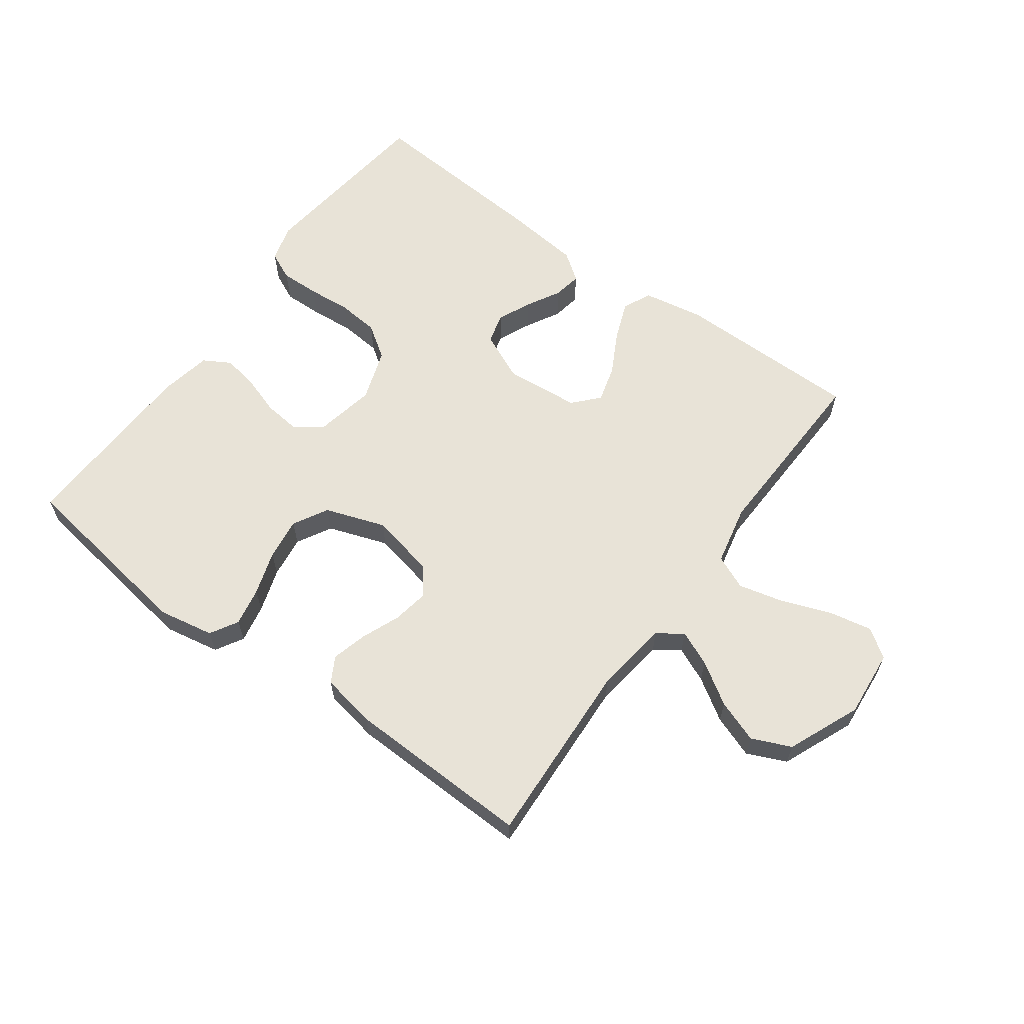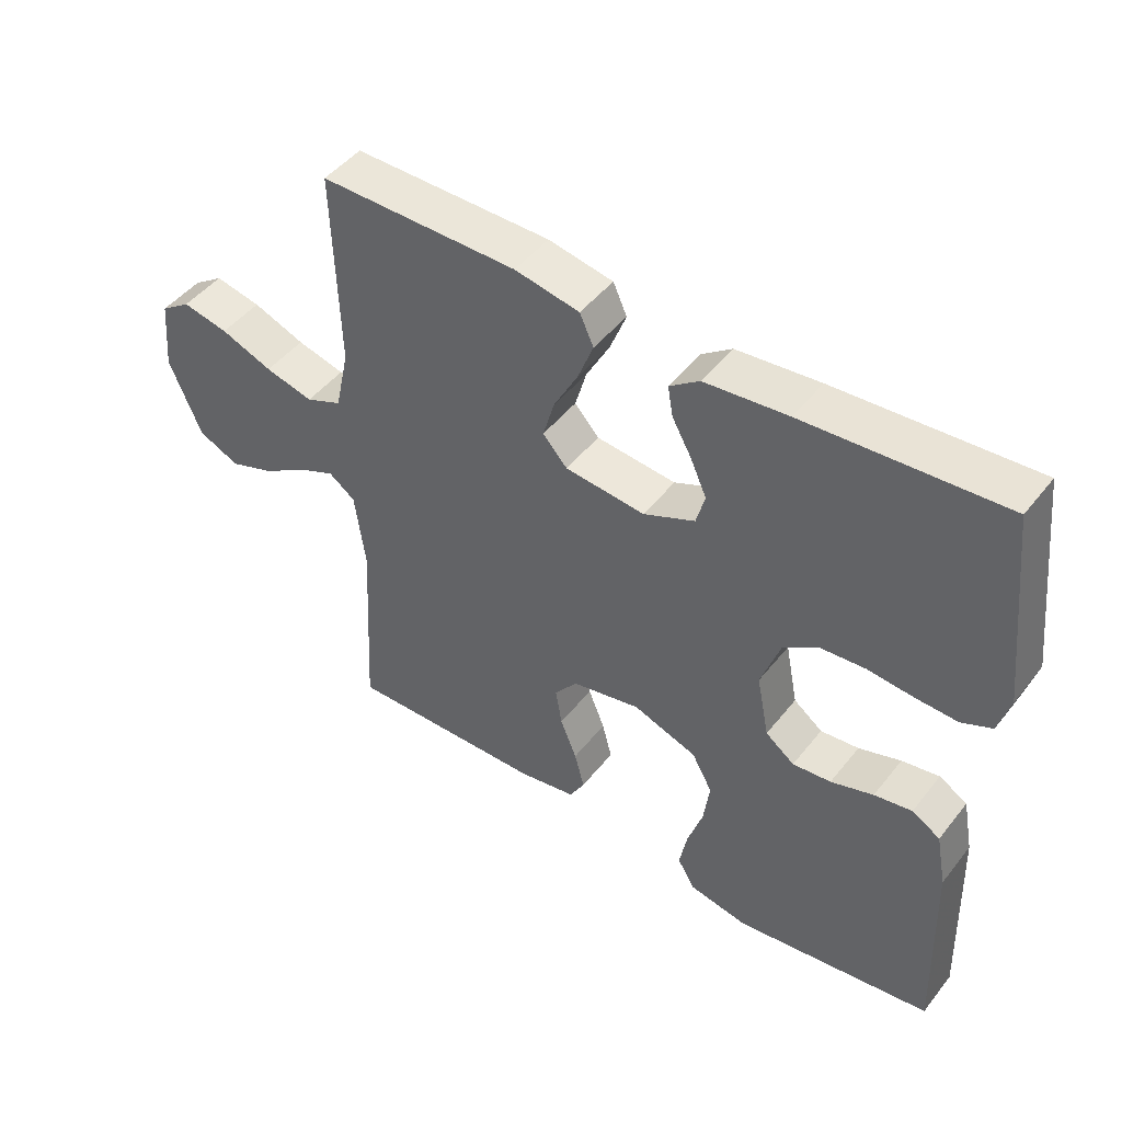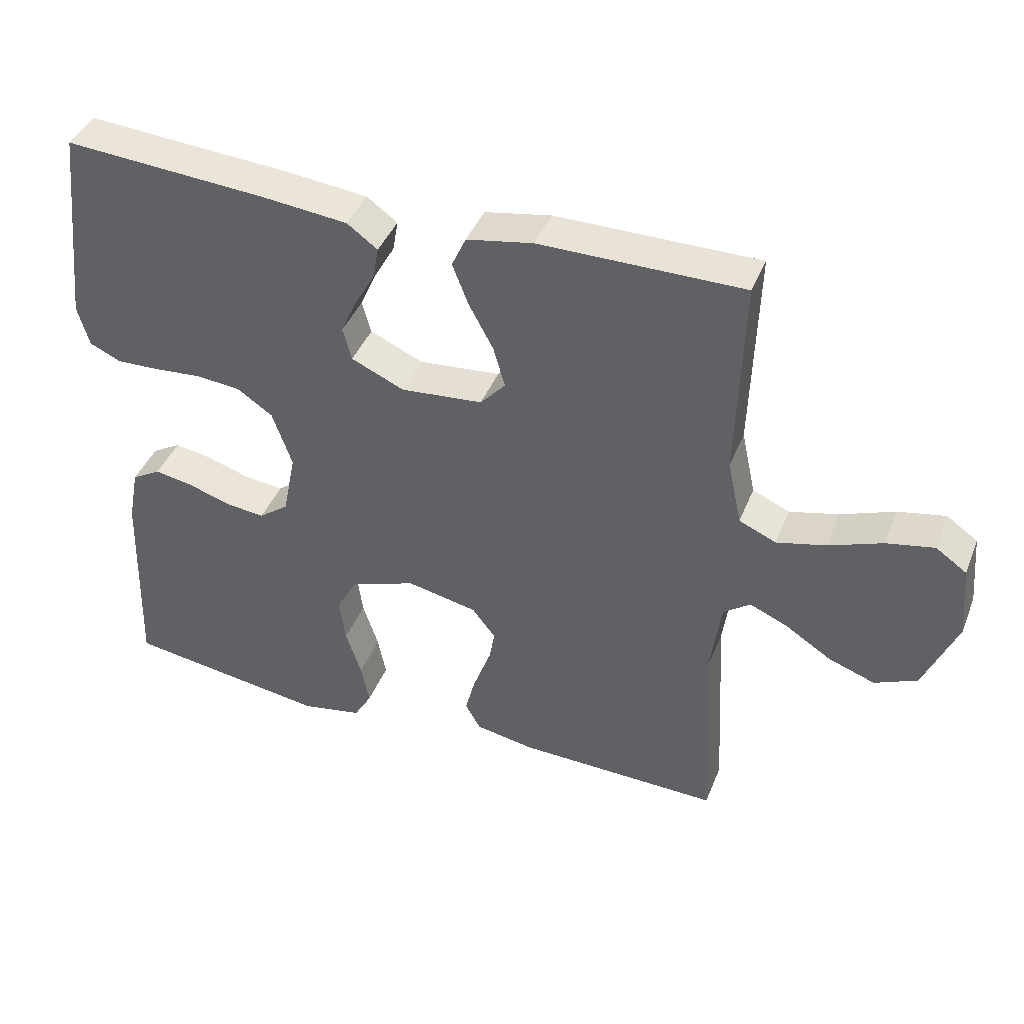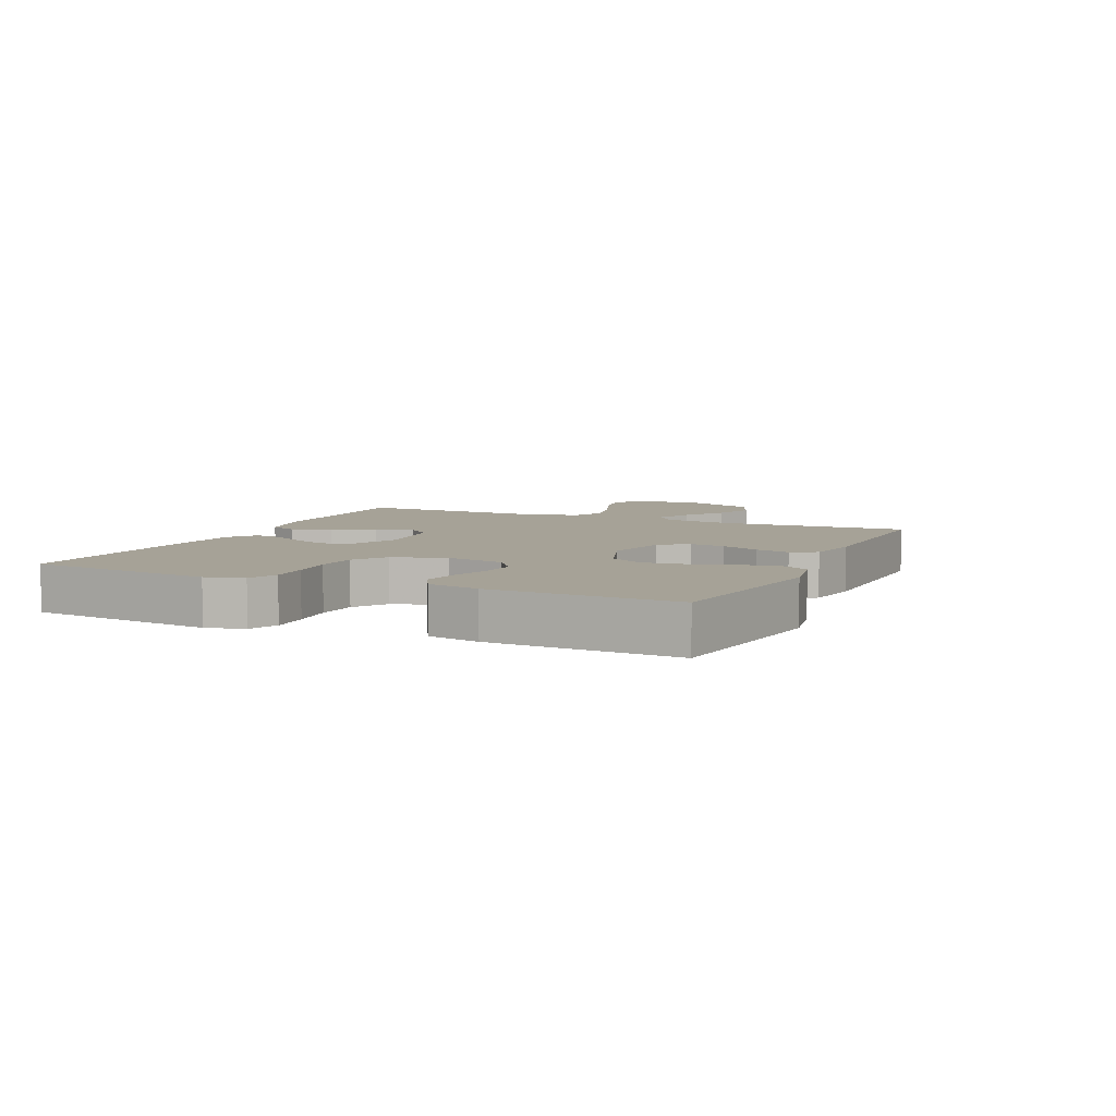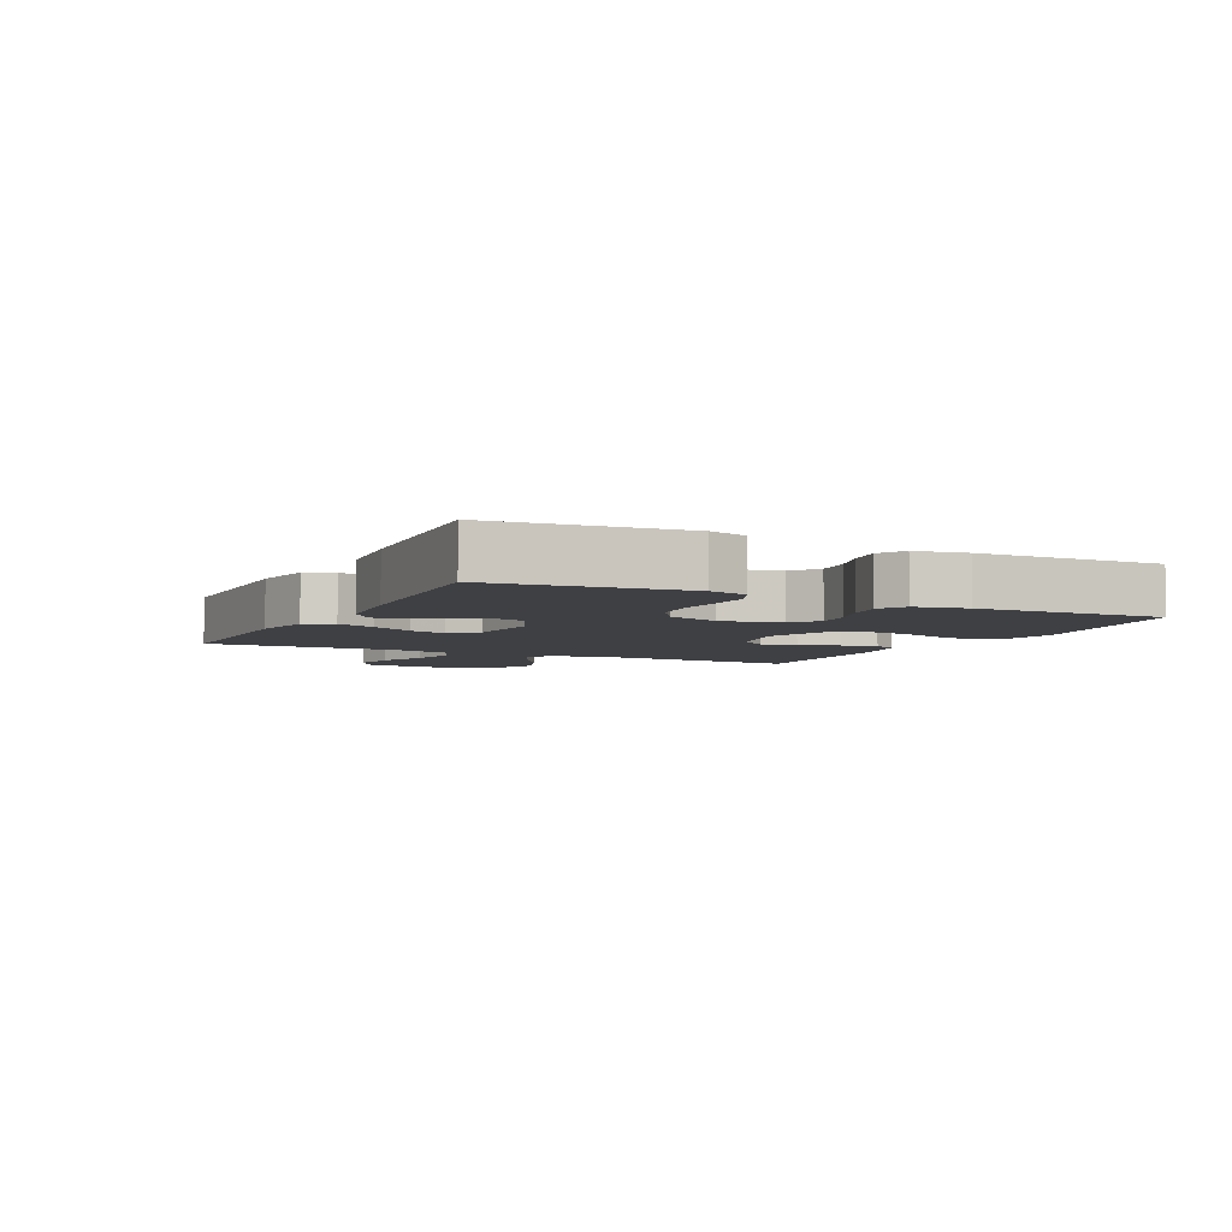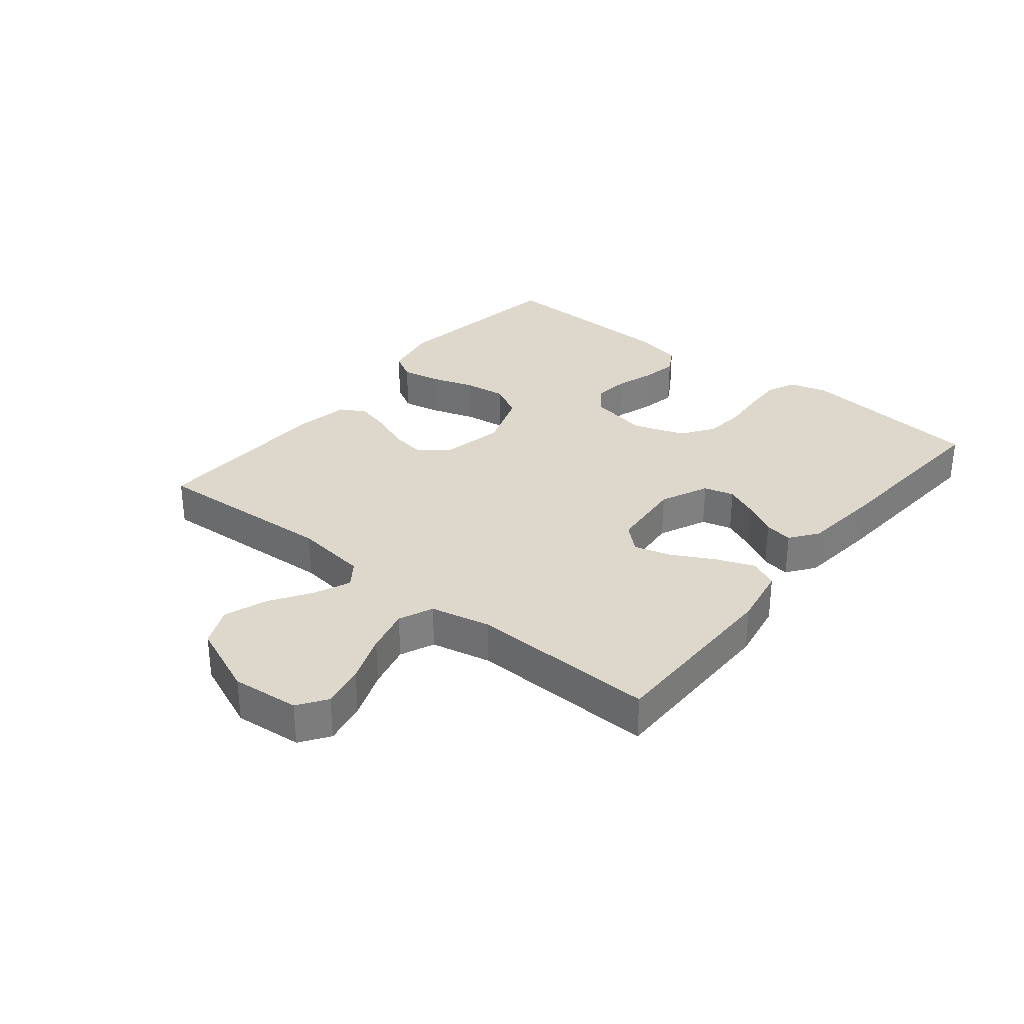
<metadata>
{"format":"obj","ext":"obj","renderer":"f3d","projection":"perspective","resolution":1024,"background":"white","views":[{"elev":62.2,"azim":-143.8,"up":"+Y"},{"elev":47.1,"azim":36.2,"up":"+Z"},{"elev":41.7,"azim":-159.3,"up":"+Z"},{"elev":6.5,"azim":114.3,"up":"+Y"},{"elev":-5.1,"azim":63.6,"up":"+Y"},{"elev":31.3,"azim":-51.1,"up":"+Y"}]}
</metadata>
<code>
v -0.5 0.07 -0.5
v -0.484 0.07 -0.2
v -0.5 0.07 -0.081
v -0.54 0.07 -0.052
v -0.597 0.07 -0.077
v -0.664 0.07 -0.12
v -0.733 0.07 -0.145
v -0.796 0.07 -0.117
v -0.845 0.07 0
v -0.835 0.07 0.109
v -0.789 0.07 0.141
v -0.719 0.07 0.127
v -0.64 0.07 0.097
v -0.567 0.07 0.079
v -0.512 0.07 0.103
v -0.491 0.07 0.2
v -0.5 0.07 0.5
v -0.2 0.07 0.5
v -0.102 0.07 0.482
v -0.081 0.07 0.436
v -0.105 0.07 0.374
v -0.141 0.07 0.307
v -0.158 0.07 0.247
v -0.121 0.07 0.206
v 0 0.07 0.195
v 0.078 0.07 0.23
v 0.091 0.07 0.279
v 0.067 0.07 0.333
v 0.037 0.07 0.387
v 0.029 0.07 0.433
v 0.074 0.07 0.466
v 0.2 0.07 0.479
v 0.5 0.07 0.5
v 0.534 0.07 0.2
v 0.517 0.07 0.139
v 0.471 0.07 0.118
v 0.408 0.07 0.12
v 0.338 0.07 0.126
v 0.271 0.07 0.12
v 0.218 0.07 0.084
v 0.189 0.07 0
v 0.208 0.07 -0.096
v 0.252 0.07 -0.129
v 0.31 0.07 -0.123
v 0.374 0.07 -0.102
v 0.431 0.07 -0.092
v 0.474 0.07 -0.117
v 0.49 0.07 -0.2
v 0.5 0.07 -0.5
v 0.2 0.07 -0.544
v 0.11 0.07 -0.527
v 0.084 0.07 -0.482
v 0.096 0.07 -0.42
v 0.119 0.07 -0.349
v 0.128 0.07 -0.281
v 0.097 0.07 -0.225
v 0 0.07 -0.191
v -0.104 0.07 -0.213
v -0.139 0.07 -0.258
v -0.129 0.07 -0.316
v -0.104 0.07 -0.378
v -0.089 0.07 -0.435
v -0.112 0.07 -0.476
v -0.2 0.07 -0.492
v -0.5 0 -0.5
v -0.484 0 -0.2
v -0.5 0 -0.081
v -0.54 0 -0.052
v -0.597 0 -0.077
v -0.664 0 -0.12
v -0.733 0 -0.145
v -0.796 0 -0.117
v -0.845 0 0
v -0.835 0 0.109
v -0.789 0 0.141
v -0.719 0 0.127
v -0.64 0 0.097
v -0.567 0 0.079
v -0.512 0 0.103
v -0.491 0 0.2
v -0.5 0 0.5
v -0.2 0 0.5
v -0.102 0 0.482
v -0.081 0 0.436
v -0.105 0 0.374
v -0.141 0 0.307
v -0.158 0 0.247
v -0.121 0 0.206
v 0 0 0.195
v 0.078 0 0.23
v 0.091 0 0.279
v 0.067 0 0.333
v 0.037 0 0.387
v 0.029 0 0.433
v 0.074 0 0.466
v 0.2 0 0.479
v 0.5 0 0.5
v 0.534 0 0.2
v 0.517 0 0.139
v 0.471 0 0.118
v 0.408 0 0.12
v 0.338 0 0.126
v 0.271 0 0.12
v 0.218 0 0.084
v 0.189 0 0
v 0.208 0 -0.096
v 0.252 0 -0.129
v 0.31 0 -0.123
v 0.374 0 -0.102
v 0.431 0 -0.092
v 0.474 0 -0.117
v 0.49 0 -0.2
v 0.5 0 -0.5
v 0.2 0 -0.544
v 0.11 0 -0.527
v 0.084 0 -0.482
v 0.096 0 -0.42
v 0.119 0 -0.349
v 0.128 0 -0.281
v 0.097 0 -0.225
v 0 0 -0.191
v -0.104 0 -0.213
v -0.139 0 -0.258
v -0.129 0 -0.316
v -0.104 0 -0.378
v -0.089 0 -0.435
v -0.112 0 -0.476
v -0.2 0 -0.492
f 63 64 1 2
f 60 61 62 63
f 59 60 63 2
f 58 59 2 3
f 57 58 3 4
f 51 52 53 54
f 51 54 55
f 50 51 55
f 49 50 55
f 48 49 55 56
f 44 45 46 47
f 43 44 47 48
f 35 36 37 38
f 33 34 35 38
f 33 38 39
f 32 33 39 40
f 28 29 30 31
f 27 28 31 32
f 26 27 32 40
f 19 20 21 22
f 19 22 23
f 16 17 18 19
f 15 16 19 23
f 14 15 23 24
f 10 11 12 13
f 10 13 14
f 9 10 14
f 8 9 14
f 5 6 7 8
f 4 5 8 14
f 57 4 14 24
f 43 48 56 57
f 42 43 57
f 41 42 57 24
f 25 26 40 41
f 24 25 41
f 66 65 128 127
f 127 126 125 124
f 66 127 124 123
f 67 66 123 122
f 68 67 122 121
f 118 117 116 115
f 119 118 115
f 119 115 114
f 119 114 113
f 120 119 113 112
f 111 110 109 108
f 112 111 108 107
f 102 101 100 99
f 102 99 98 97
f 103 102 97
f 104 103 97 96
f 95 94 93 92
f 96 95 92 91
f 104 96 91 90
f 86 85 84 83
f 87 86 83
f 83 82 81 80
f 87 83 80 79
f 88 87 79 78
f 77 76 75 74
f 78 77 74
f 78 74 73
f 78 73 72
f 72 71 70 69
f 78 72 69 68
f 88 78 68 121
f 121 120 112 107
f 121 107 106
f 88 121 106 105
f 105 104 90 89
f 105 89 88
f 1 65 66 2
f 2 66 67 3
f 3 67 68 4
f 4 68 69 5
f 5 69 70 6
f 6 70 71 7
f 7 71 72 8
f 8 72 73 9
f 9 73 74 10
f 10 74 75 11
f 11 75 76 12
f 12 76 77 13
f 13 77 78 14
f 14 78 79 15
f 15 79 80 16
f 16 80 81 17
f 17 81 82 18
f 18 82 83 19
f 19 83 84 20
f 20 84 85 21
f 21 85 86 22
f 22 86 87 23
f 23 87 88 24
f 24 88 89 25
f 25 89 90 26
f 26 90 91 27
f 27 91 92 28
f 28 92 93 29
f 29 93 94 30
f 30 94 95 31
f 31 95 96 32
f 32 96 97 33
f 33 97 98 34
f 34 98 99 35
f 35 99 100 36
f 36 100 101 37
f 37 101 102 38
f 38 102 103 39
f 39 103 104 40
f 40 104 105 41
f 41 105 106 42
f 42 106 107 43
f 43 107 108 44
f 44 108 109 45
f 45 109 110 46
f 46 110 111 47
f 47 111 112 48
f 48 112 113 49
f 49 113 114 50
f 50 114 115 51
f 51 115 116 52
f 52 116 117 53
f 53 117 118 54
f 54 118 119 55
f 55 119 120 56
f 56 120 121 57
f 57 121 122 58
f 58 122 123 59
f 59 123 124 60
f 60 124 125 61
f 61 125 126 62
f 62 126 127 63
f 63 127 128 64
f 64 128 65 1

</code>
